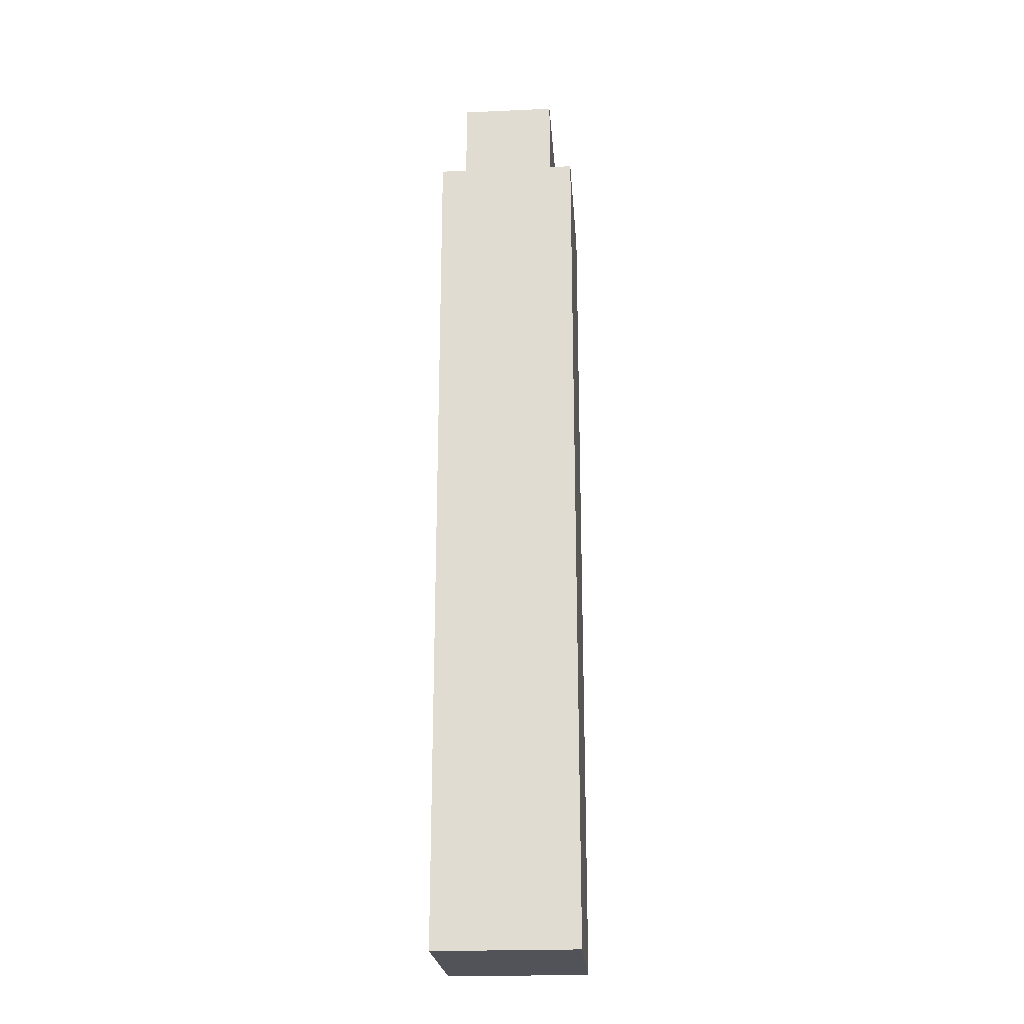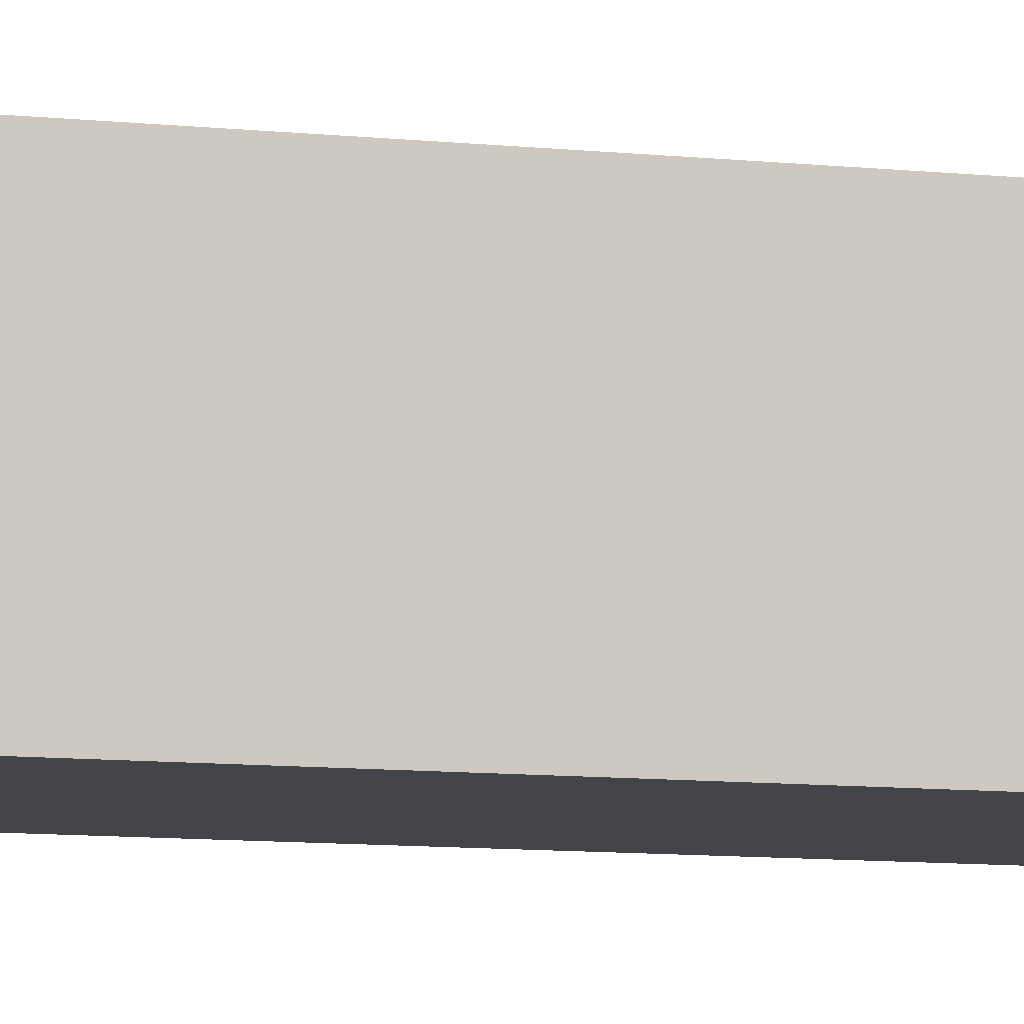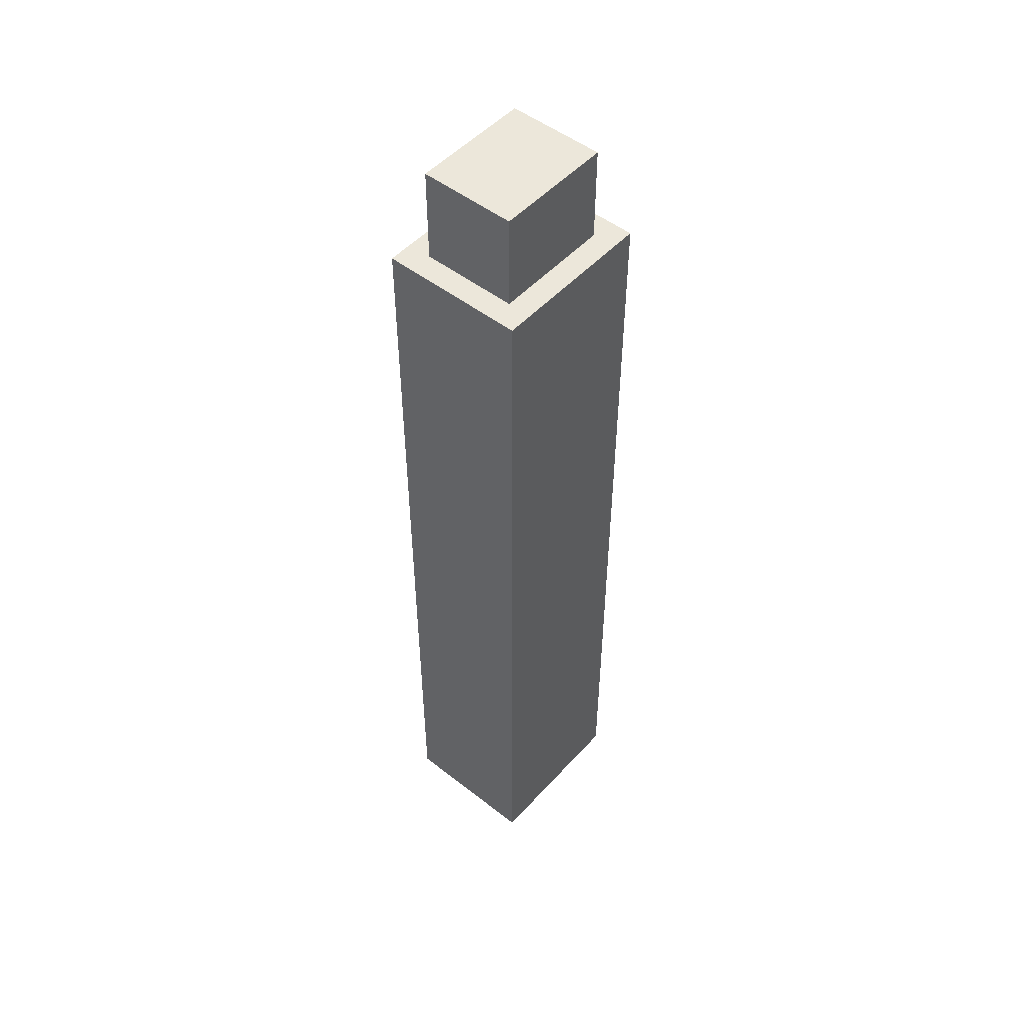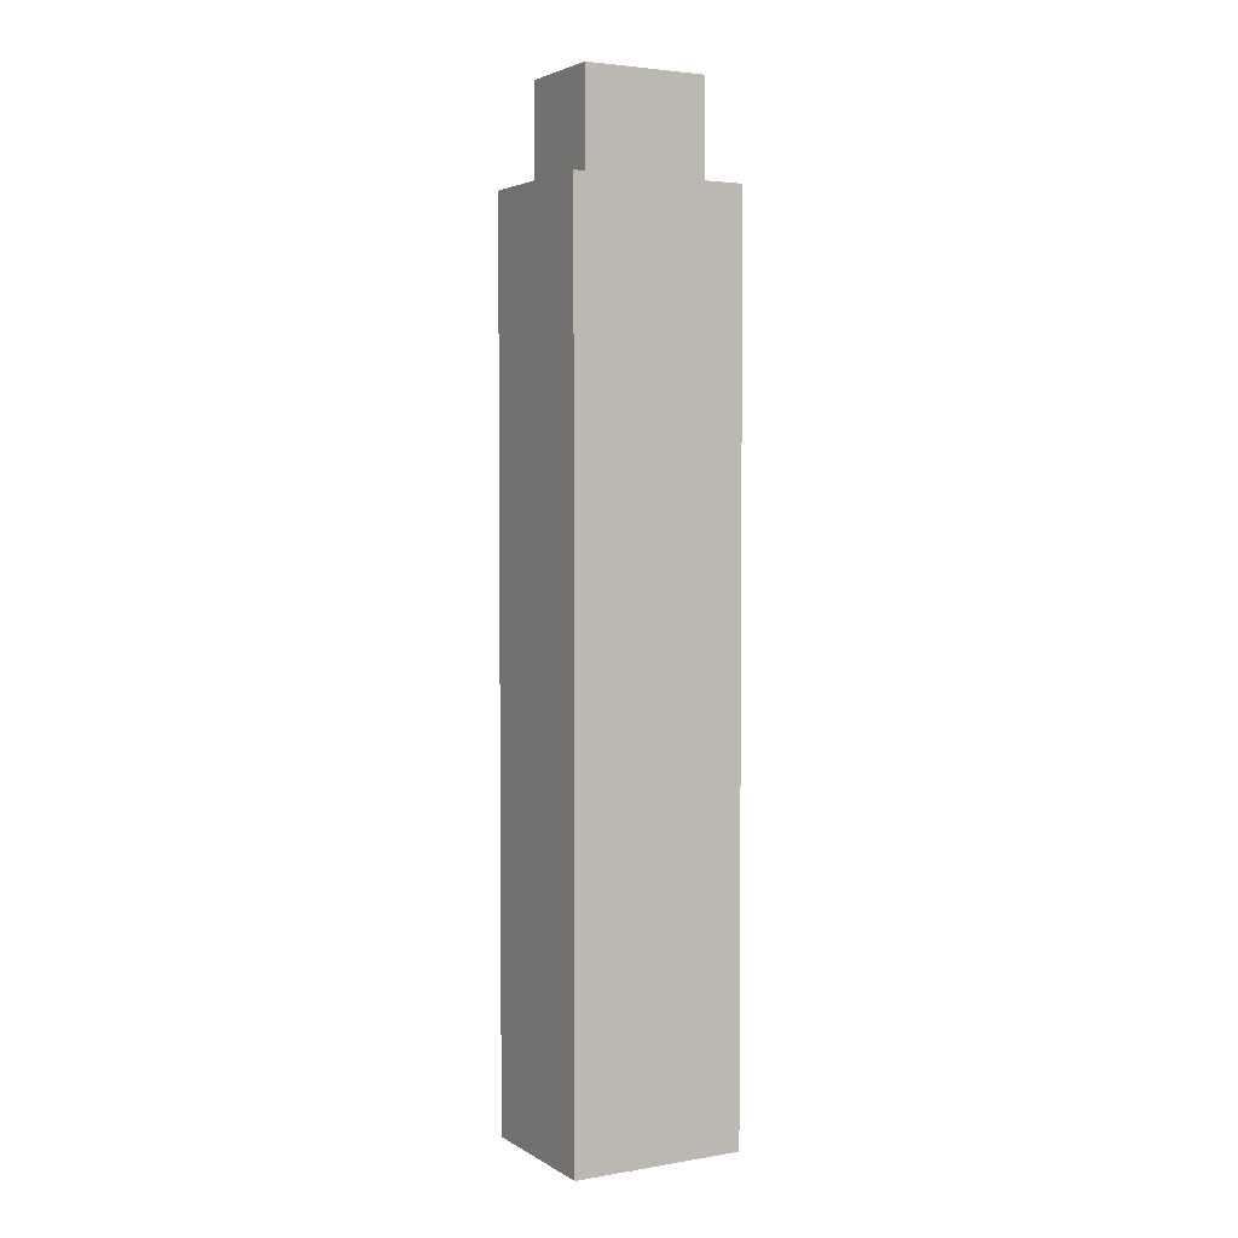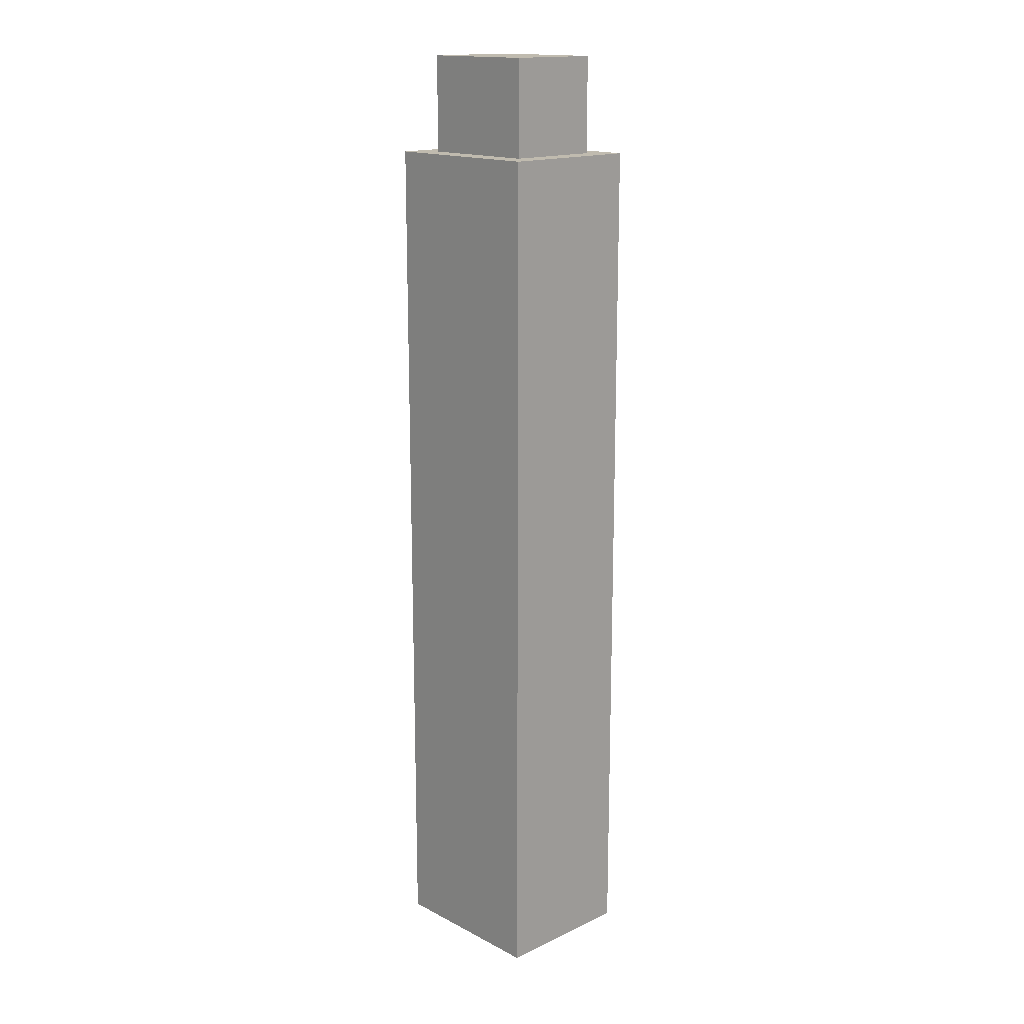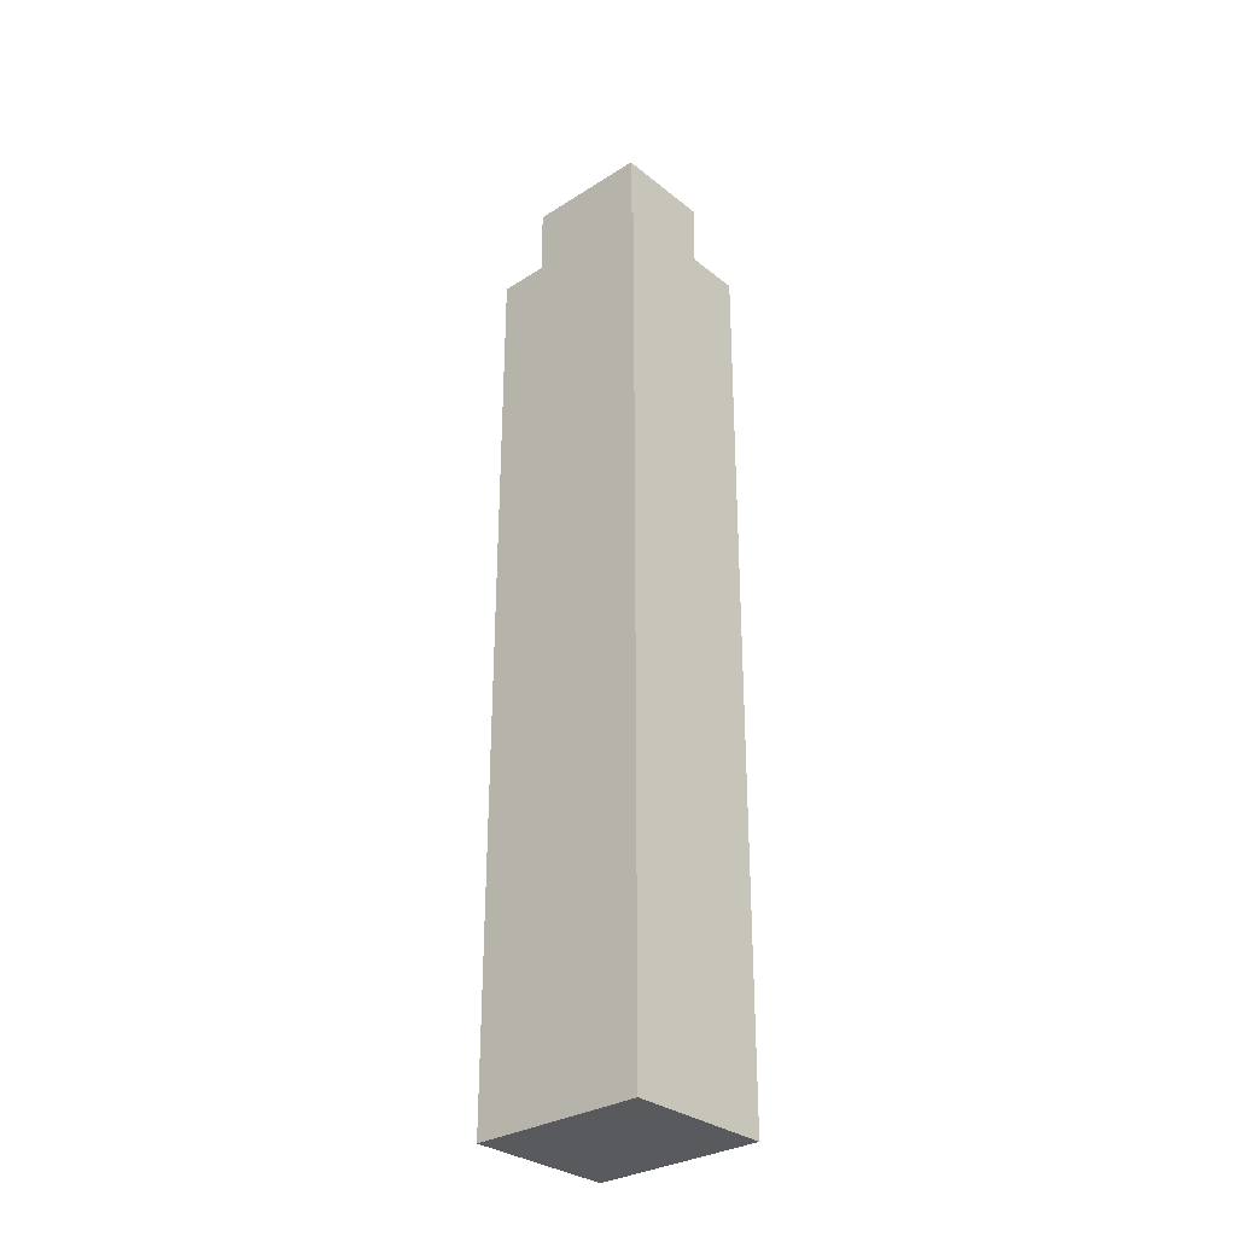
<metadata>
{"format":"obj","ext":"obj","renderer":"f3d","projection":"perspective","resolution":1024,"background":"white","views":[{"elev":-22.7,"azim":94.3,"up":"+Y"},{"elev":-7.9,"azim":-108.6,"up":"+Z"},{"elev":50.5,"azim":-49.5,"up":"+Y"},{"elev":3.5,"azim":-29.2,"up":"+Y"},{"elev":16.2,"azim":-133.6,"up":"+Y"},{"elev":-31.2,"azim":41.8,"up":"+Y"}]}
</metadata>
<code>
o
v -0.4 -2 0.4
v -0.4 -2 -0.2
v -0.4 1.6 0.4
v -0.4 1.6 -0.2
v -0.3 1.6 0.3
v -0.3 1.6 -0.1
v -0.3 2 0.3
v -0.3 2 -0.1
v 0.2 1.6 0.3
v 0.2 1.6 -0.1
v 0.2 2 0.3
v 0.2 2 -0.1
v 0.3 -2 0.4
v 0.3 -2 -0.2
v 0.3 1.6 0.4
v 0.3 1.6 -0.2
v -0.4 -2 0.4
v -0.4 1.6 0.4
v 0.3 -2 0.4
v 0.3 1.6 0.4
v -0.3 1.6 0.3
v -0.3 2 0.3
v 0.2 1.6 0.3
v 0.2 2 0.3
v -0.3 1.6 -0.1
v -0.3 2 -0.1
v 0.2 1.6 -0.1
v 0.2 2 -0.1
v -0.4 -2 -0.2
v -0.4 1.6 -0.2
v 0.3 -2 -0.2
v 0.3 1.6 -0.2
v -0.4 -2 0.4
v 0.3 -2 0.4
v -0.4 -2 -0.2
v 0.3 -2 -0.2
v -0.4 1.6 0.4
v 0.3 1.6 0.4
v -0.3 1.6 0.3
v 0.2 1.6 0.3
v -0.3 1.6 -0.1
v 0.2 1.6 -0.1
v -0.4 1.6 -0.2
v 0.3 1.6 -0.2
v -0.3 2 0.3
v 0.2 2 0.3
v -0.3 2 -0.1
v 0.2 2 -0.1
f 3 2 1
f 4 2 3
f 7 6 5
f 8 6 7
f 9 10 11
f 11 10 12
f 13 14 15
f 15 14 16
f 19 18 17
f 20 18 19
f 23 22 21
f 24 22 23
f 25 26 27
f 27 26 28
f 29 30 31
f 31 30 32
f 35 34 33
f 36 34 35
f 37 38 39
f 39 38 40
f 37 39 41
f 40 38 42
f 37 41 43
f 41 42 43
f 42 38 44
f 43 42 44
f 45 46 47
f 47 46 48

</code>
